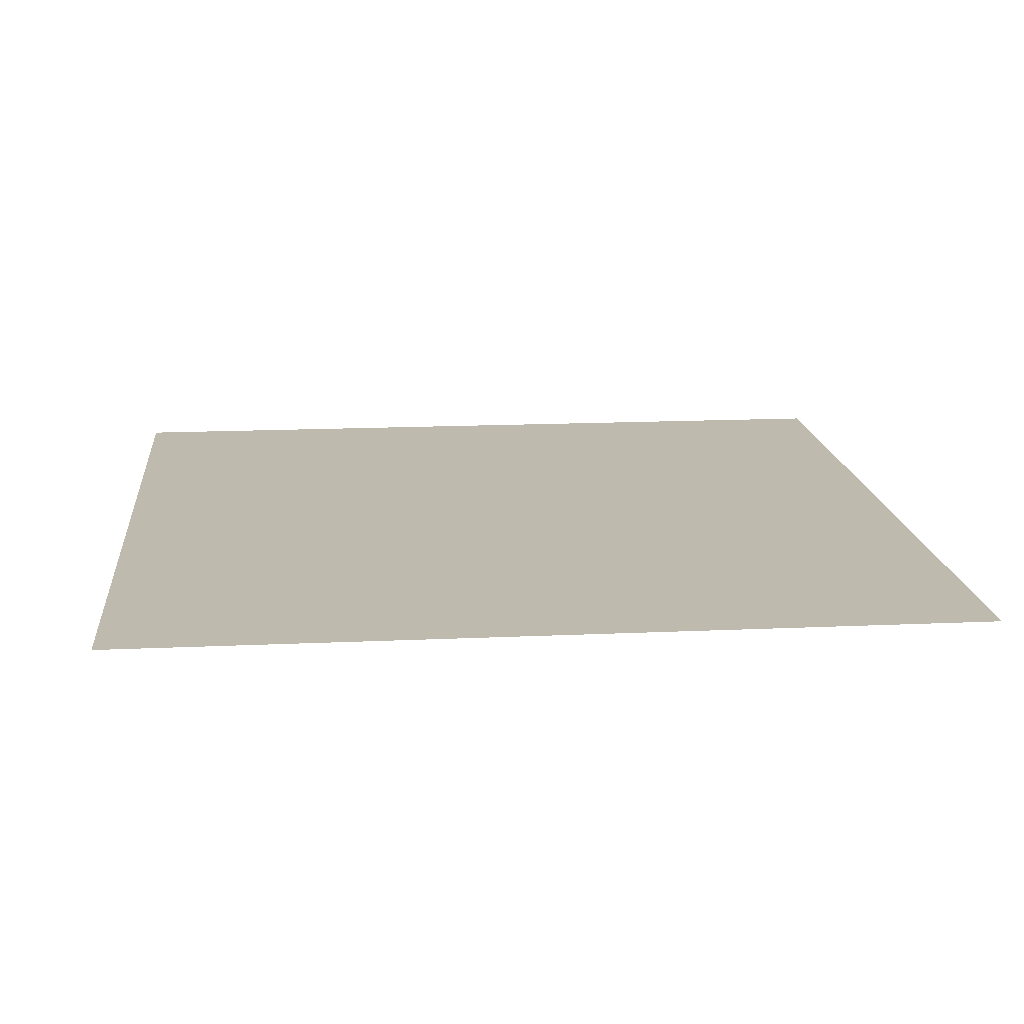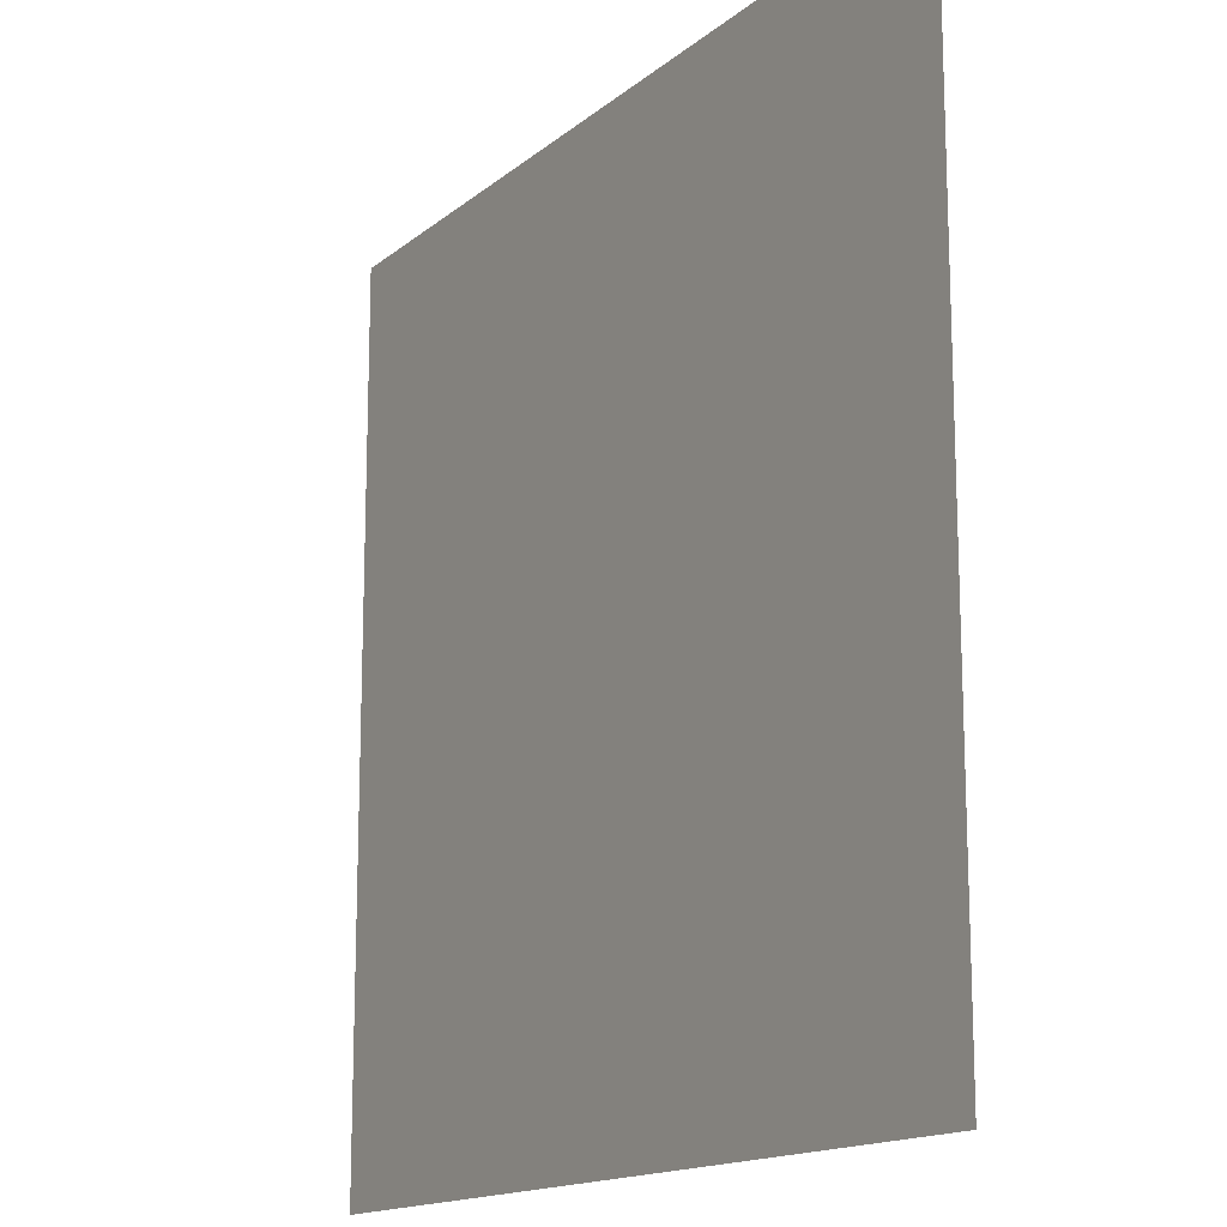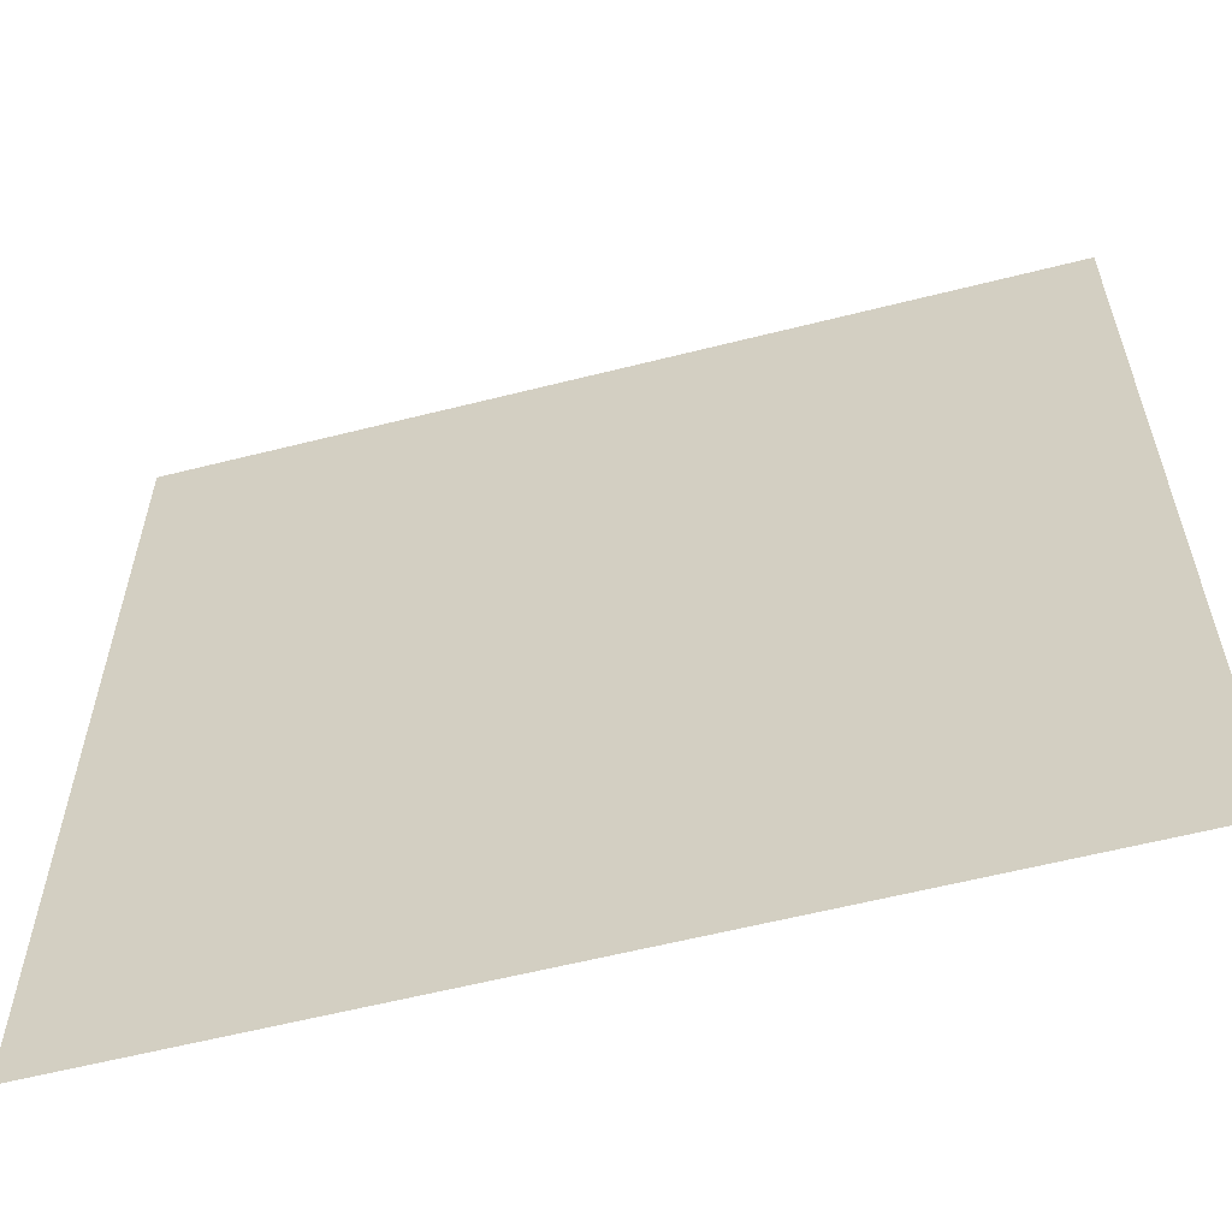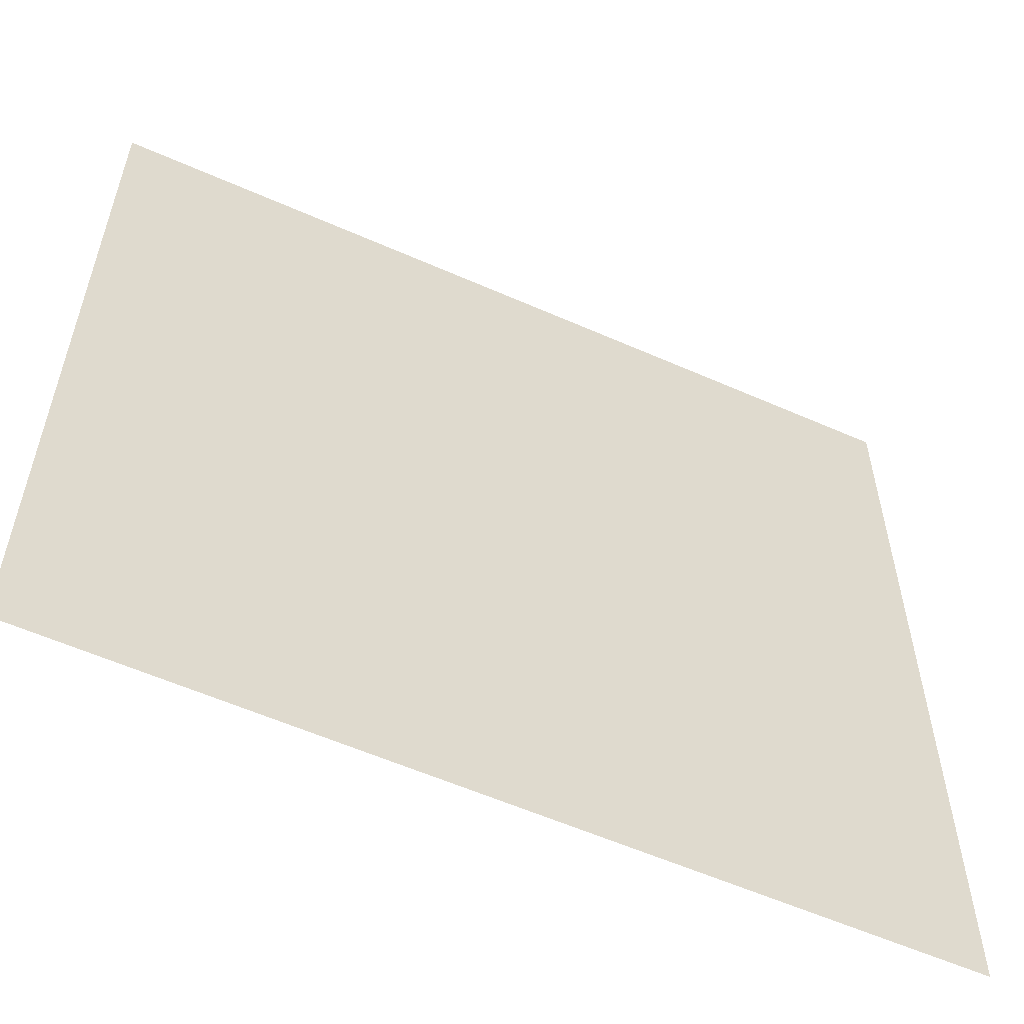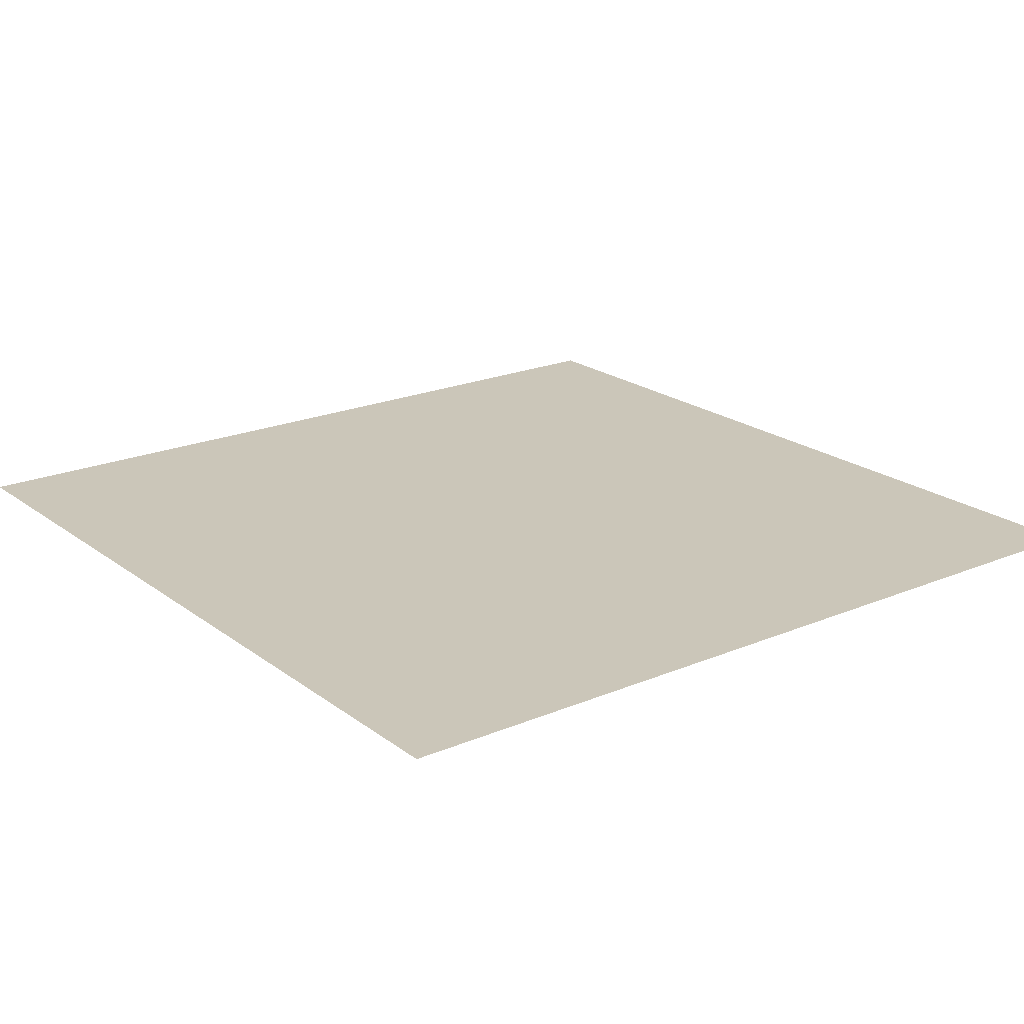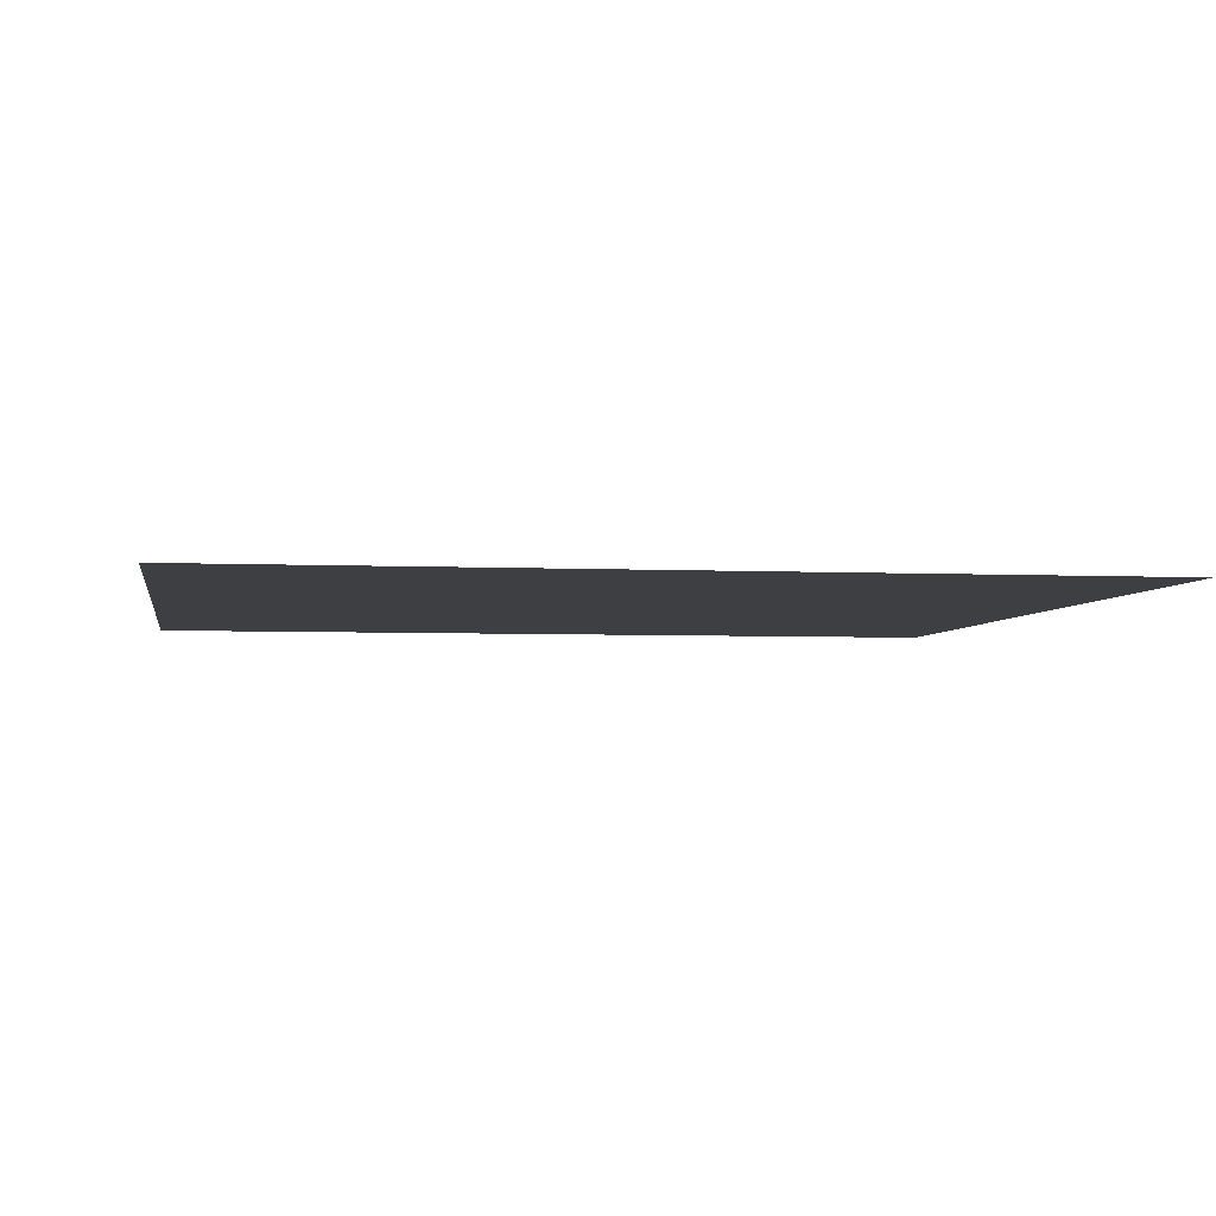
<metadata>
{"format":"obj","ext":"obj","renderer":"f3d","projection":"perspective","resolution":1024,"background":"white","views":[{"elev":15.7,"azim":-5.5,"up":"+Z"},{"elev":-15.2,"azim":-121.4,"up":"+Y"},{"elev":-59.4,"azim":14.6,"up":"+Y"},{"elev":-57.9,"azim":155.4,"up":"+Y"},{"elev":20.8,"azim":52.8,"up":"+Z"},{"elev":-4.0,"azim":-9.2,"up":"+Z"}]}
</metadata>
<code>
v -1 -1 0
v 1 -1 0
v -1 1 0
v 1 1 0
f 1 2 4
f 1 4 3

</code>
